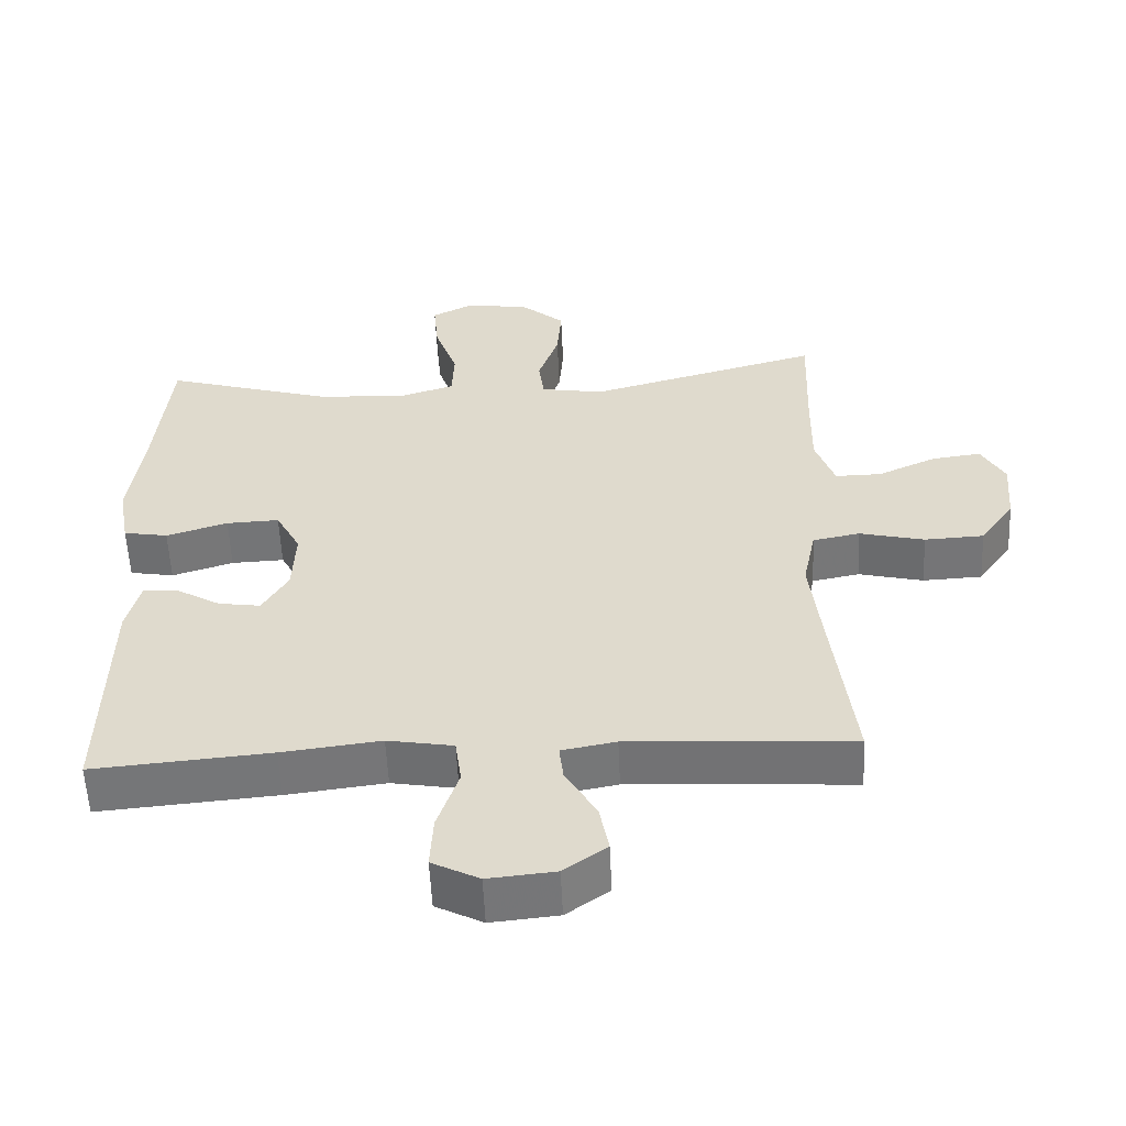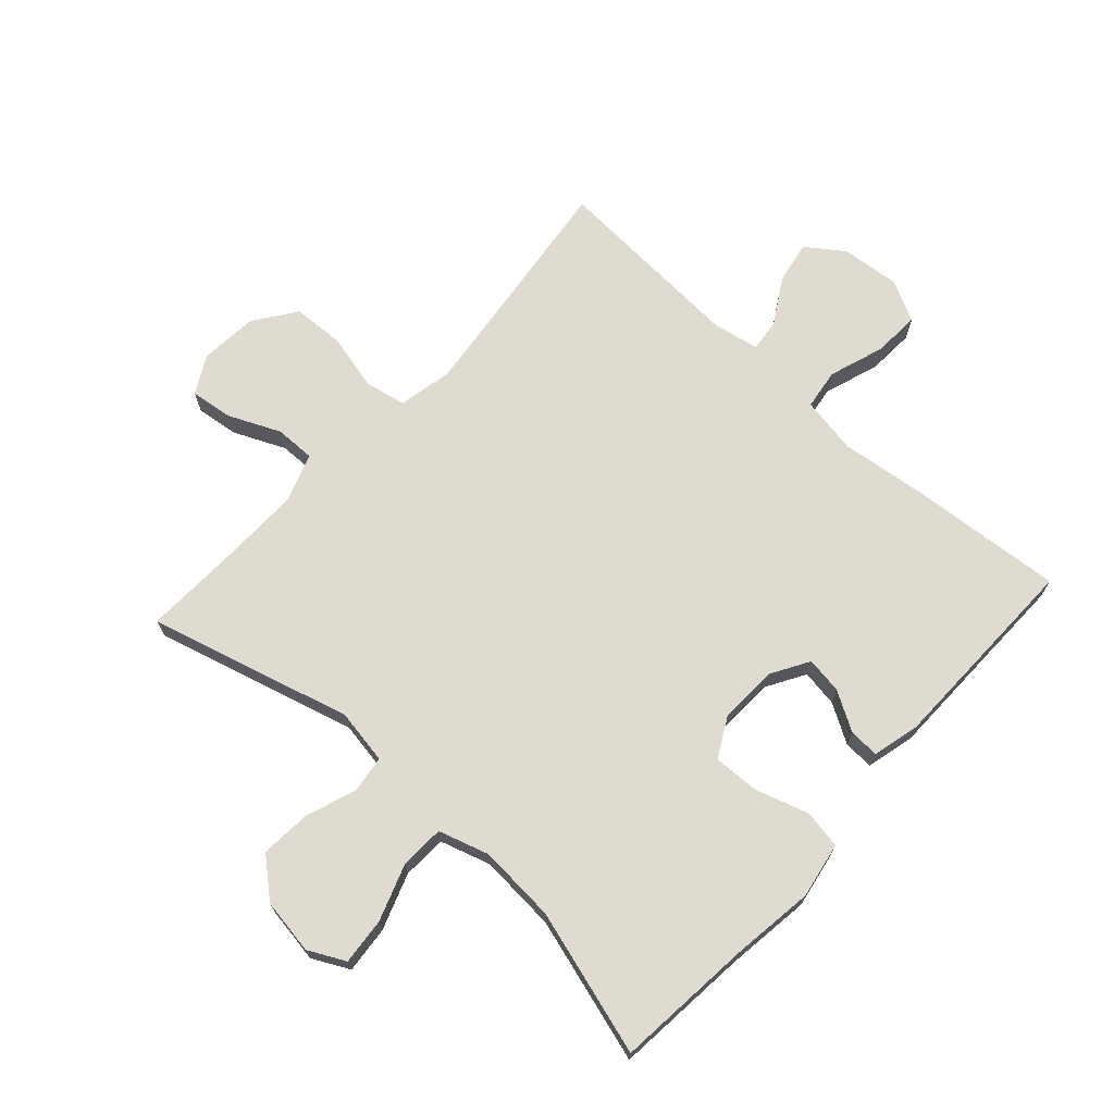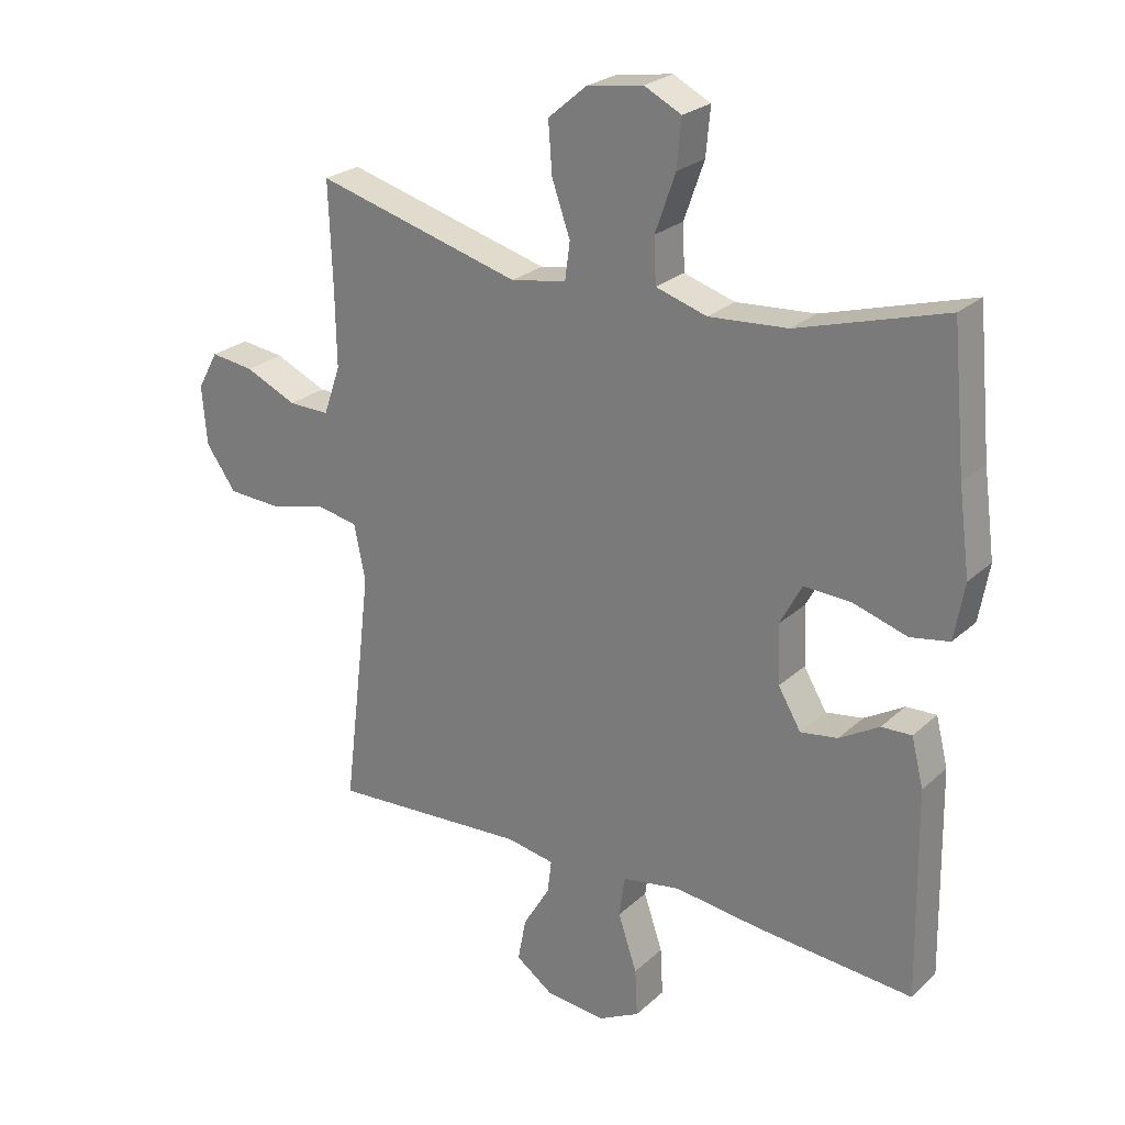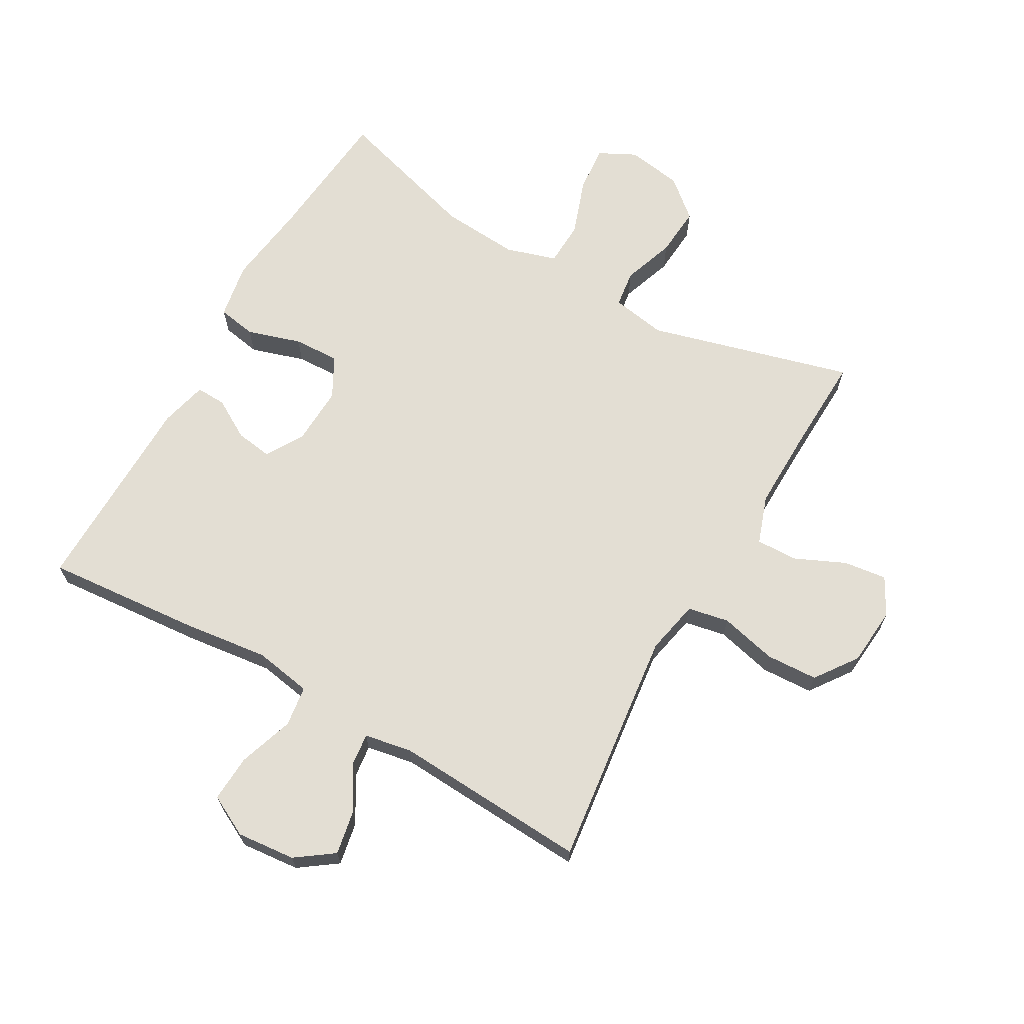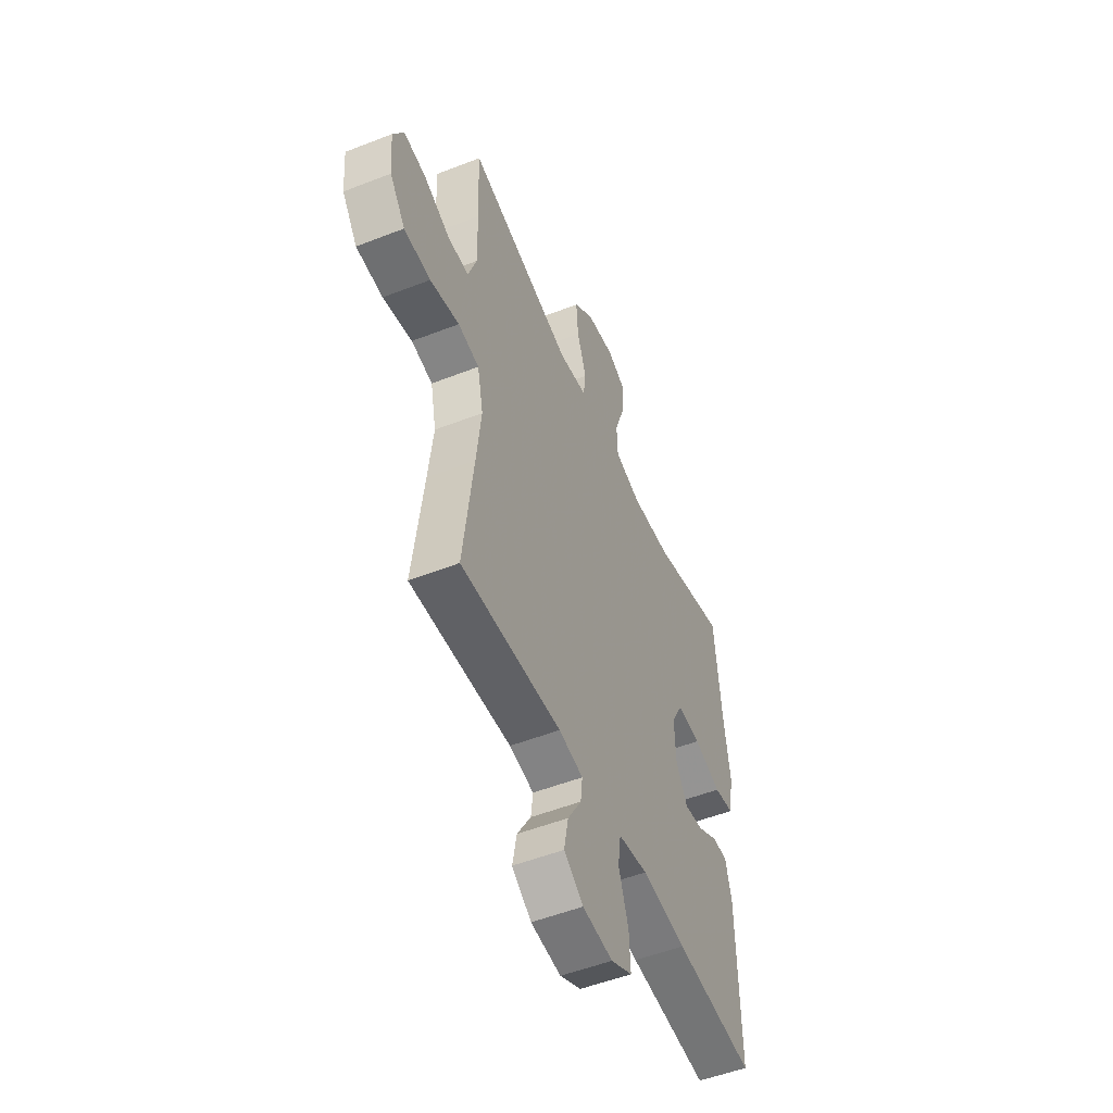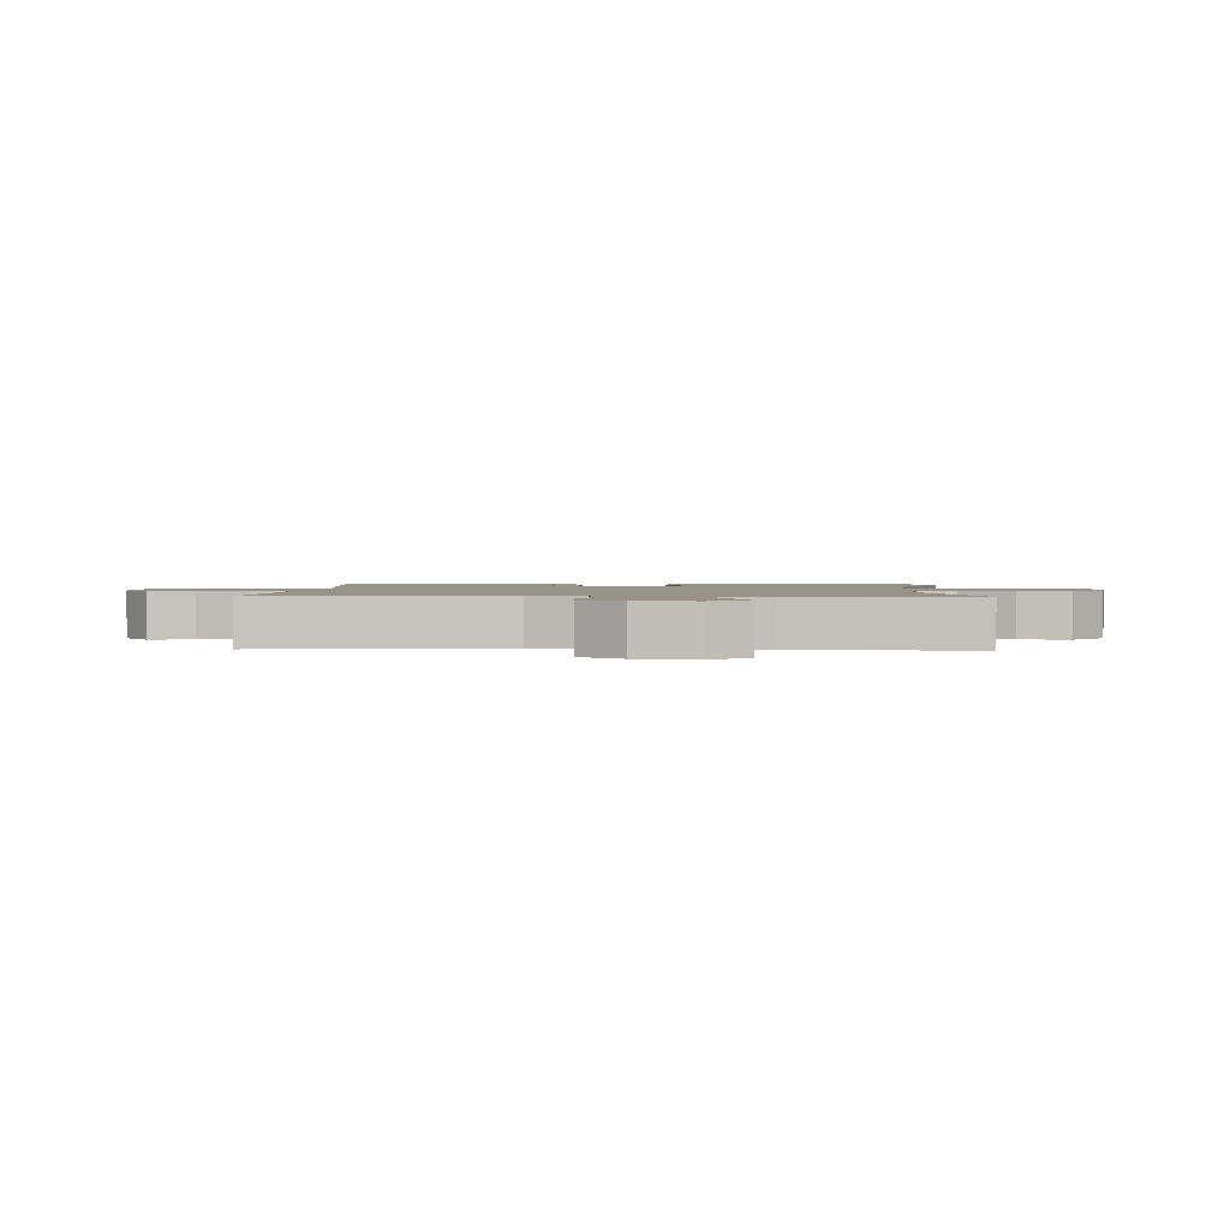
<metadata>
{"format":"obj","ext":"obj","renderer":"f3d","projection":"perspective","resolution":1024,"background":"white","views":[{"elev":-56.2,"azim":-177.4,"up":"+Z"},{"elev":70.1,"azim":42.3,"up":"+Y"},{"elev":24.8,"azim":35.0,"up":"+Z"},{"elev":67.2,"azim":-150.3,"up":"+Y"},{"elev":-52.1,"azim":-67.1,"up":"+Z"},{"elev":1.6,"azim":-87.4,"up":"+Y"}]}
</metadata>
<code>
v -0.5 0.07 0.5
v -0.174 0.07 0.411
v -0.086 0.07 0.426
v -0.078 0.07 0.485
v -0.107 0.07 0.568
v -0.113 0.07 0.648
v -0.052 0.07 0.7
v 0.037 0.07 0.714
v 0.096 0.07 0.684
v 0.089 0.07 0.609
v 0.057 0.07 0.518
v 0.06 0.07 0.447
v 0.141 0.07 0.422
v 0.266 0.07 0.431
v 0.5 0.07 0.5
v 0.521 0.07 0.28
v 0.539 0.07 0.146
v 0.523 0.07 0.056
v 0.461 0.07 0.045
v 0.375 0.07 0.072
v 0.301 0.07 0.075
v 0.266 0.07 0.01
v 0.27 0.07 -0.083
v 0.306 0.07 -0.144
v 0.365 0.07 -0.135
v 0.428 0.07 -0.098
v 0.476 0.07 -0.096
v 0.495 0.07 -0.172
v 0.5 0.07 -0.5
v 0.252 0.07 -0.479
v 0.114 0.07 -0.462
v 0.022 0.07 -0.478
v 0.013 0.07 -0.543
v 0.043 0.07 -0.632
v 0.047 0.07 -0.707
v -0.019 0.07 -0.741
v -0.113 0.07 -0.732
v -0.173 0.07 -0.689
v -0.16 0.07 -0.62
v -0.117 0.07 -0.548
v -0.111 0.07 -0.496
v -0.187 0.07 -0.482
v -0.5 0.07 -0.5
v -0.469 0.07 -0.247
v -0.454 0.07 -0.119
v -0.472 0.07 -0.032
v -0.538 0.07 -0.019
v -0.629 0.07 -0.041
v -0.712 0.07 -0.037
v -0.76 0.07 0.03
v -0.768 0.07 0.124
v -0.735 0.07 0.184
v -0.666 0.07 0.175
v -0.584 0.07 0.138
v -0.519 0.07 0.137
v -0.492 0.07 0.214
v -0.494 0.07 0.336
v -0.5 0 0.5
v -0.174 0 0.411
v -0.086 0 0.426
v -0.078 0 0.485
v -0.107 0 0.568
v -0.113 0 0.648
v -0.052 0 0.7
v 0.037 0 0.714
v 0.096 0 0.684
v 0.089 0 0.609
v 0.057 0 0.518
v 0.06 0 0.447
v 0.141 0 0.422
v 0.266 0 0.431
v 0.5 0 0.5
v 0.521 0 0.28
v 0.539 0 0.146
v 0.523 0 0.056
v 0.461 0 0.045
v 0.375 0 0.072
v 0.301 0 0.075
v 0.266 0 0.01
v 0.27 0 -0.083
v 0.306 0 -0.144
v 0.365 0 -0.135
v 0.428 0 -0.098
v 0.476 0 -0.096
v 0.495 0 -0.172
v 0.5 0 -0.5
v 0.252 0 -0.479
v 0.114 0 -0.462
v 0.022 0 -0.478
v 0.013 0 -0.543
v 0.043 0 -0.632
v 0.047 0 -0.707
v -0.019 0 -0.741
v -0.113 0 -0.732
v -0.173 0 -0.689
v -0.16 0 -0.62
v -0.117 0 -0.548
v -0.111 0 -0.496
v -0.187 0 -0.482
v -0.5 0 -0.5
v -0.469 0 -0.247
v -0.454 0 -0.119
v -0.472 0 -0.032
v -0.538 0 -0.019
v -0.629 0 -0.041
v -0.712 0 -0.037
v -0.76 0 0.03
v -0.768 0 0.124
v -0.735 0 0.184
v -0.666 0 0.175
v -0.584 0 0.138
v -0.519 0 0.137
v -0.492 0 0.214
v -0.494 0 0.336
f 52 53 54
f 51 52 54
f 50 51 54
f 49 50 54
f 48 49 54
f 47 48 54
f 46 47 54 55
f 42 43 44
f 41 42 44 45
f 38 39 40
f 37 38 40
f 36 37 40
f 35 36 40
f 34 35 40
f 33 34 40
f 32 33 40 41
f 41 45 46
f 32 41 46
f 31 32 46
f 29 30 31
f 28 29 31
f 27 28 31
f 26 27 31
f 25 26 31
f 18 19 20
f 17 18 20
f 16 17 20
f 16 20 21
f 15 16 21
f 14 15 21
f 13 14 21 22
f 9 10 11
f 8 9 11
f 7 8 11
f 6 7 11
f 5 6 11
f 4 5 11
f 3 4 11 12
f 13 22 23
f 12 13 23
f 3 12 23
f 2 3 23
f 31 46 55 56
f 31 56 57
f 24 25 31
f 24 31 57
f 23 24 57
f 2 23 57
f 1 2 57
f 111 110 109
f 111 109 108
f 111 108 107
f 111 107 106
f 111 106 105
f 111 105 104
f 112 111 104 103
f 101 100 99
f 102 101 99 98
f 97 96 95
f 97 95 94
f 97 94 93
f 97 93 92
f 97 92 91
f 97 91 90
f 98 97 90 89
f 103 102 98
f 103 98 89
f 103 89 88
f 88 87 86
f 88 86 85
f 88 85 84
f 88 84 83
f 88 83 82
f 77 76 75
f 77 75 74
f 77 74 73
f 78 77 73
f 78 73 72
f 78 72 71
f 79 78 71 70
f 68 67 66
f 68 66 65
f 68 65 64
f 68 64 63
f 68 63 62
f 68 62 61
f 69 68 61 60
f 80 79 70
f 80 70 69
f 80 69 60
f 80 60 59
f 113 112 103 88
f 114 113 88
f 88 82 81
f 114 88 81
f 114 81 80
f 114 80 59
f 114 59 58
f 1 58 59 2
f 2 59 60 3
f 3 60 61 4
f 4 61 62 5
f 5 62 63 6
f 6 63 64 7
f 7 64 65 8
f 8 65 66 9
f 9 66 67 10
f 10 67 68 11
f 11 68 69 12
f 12 69 70 13
f 13 70 71 14
f 14 71 72 15
f 15 72 73 16
f 16 73 74 17
f 17 74 75 18
f 18 75 76 19
f 19 76 77 20
f 20 77 78 21
f 21 78 79 22
f 22 79 80 23
f 23 80 81 24
f 24 81 82 25
f 25 82 83 26
f 26 83 84 27
f 27 84 85 28
f 28 85 86 29
f 29 86 87 30
f 30 87 88 31
f 31 88 89 32
f 32 89 90 33
f 33 90 91 34
f 34 91 92 35
f 35 92 93 36
f 36 93 94 37
f 37 94 95 38
f 38 95 96 39
f 39 96 97 40
f 40 97 98 41
f 41 98 99 42
f 42 99 100 43
f 43 100 101 44
f 44 101 102 45
f 45 102 103 46
f 46 103 104 47
f 47 104 105 48
f 48 105 106 49
f 49 106 107 50
f 50 107 108 51
f 51 108 109 52
f 52 109 110 53
f 53 110 111 54
f 54 111 112 55
f 55 112 113 56
f 56 113 114 57
f 57 114 58 1

</code>
